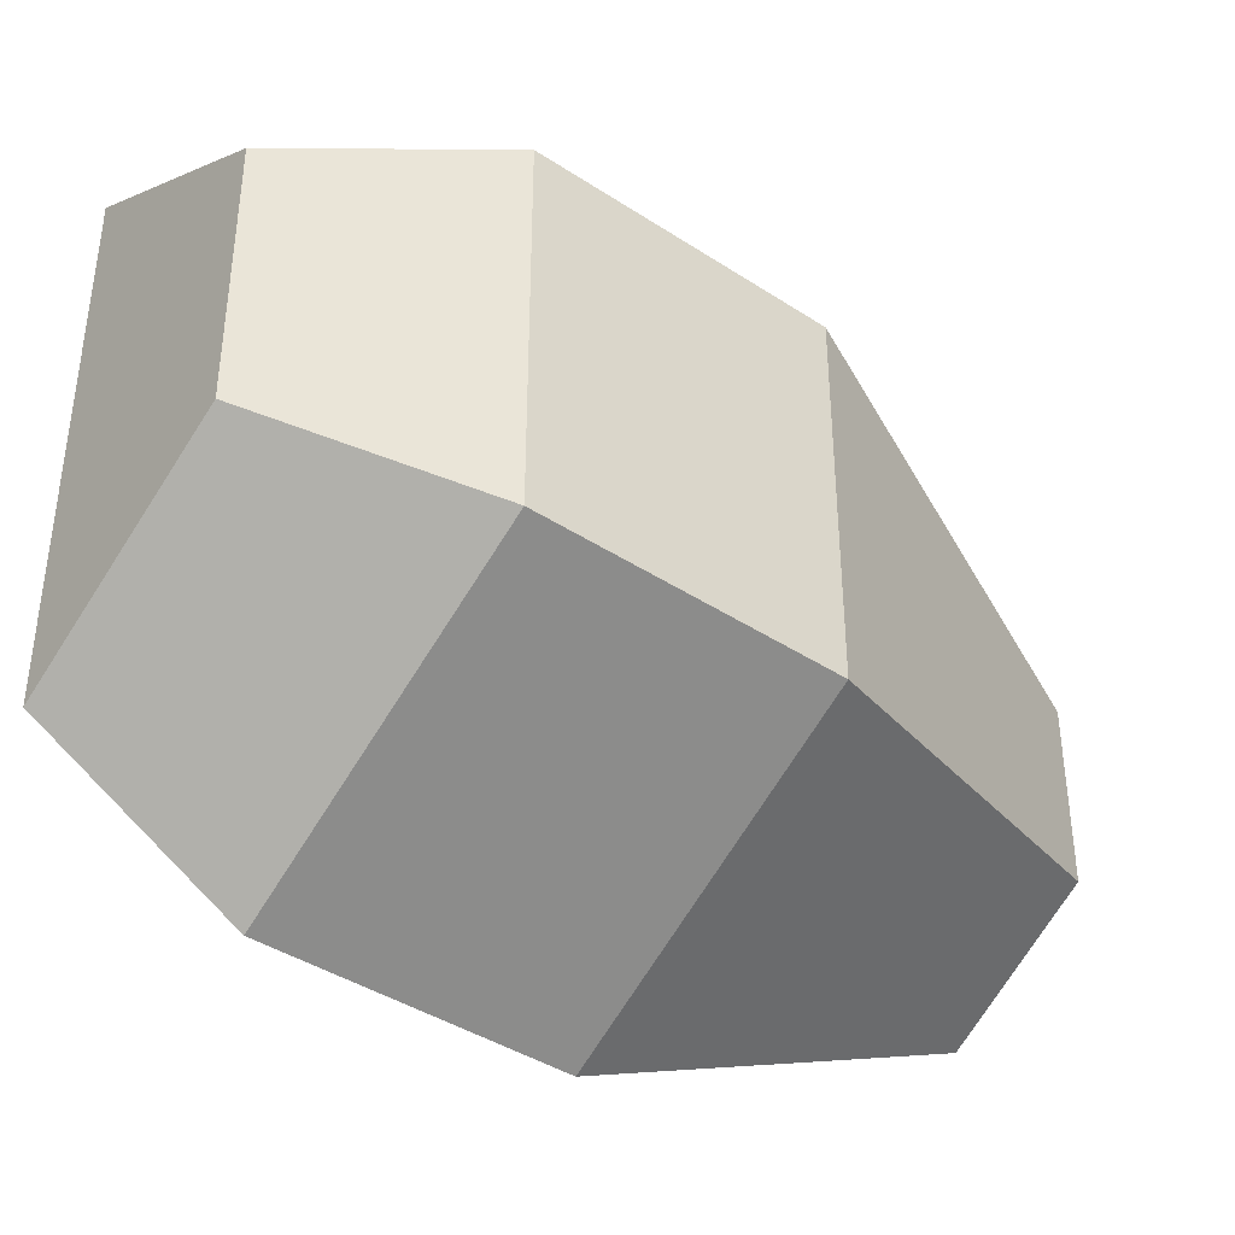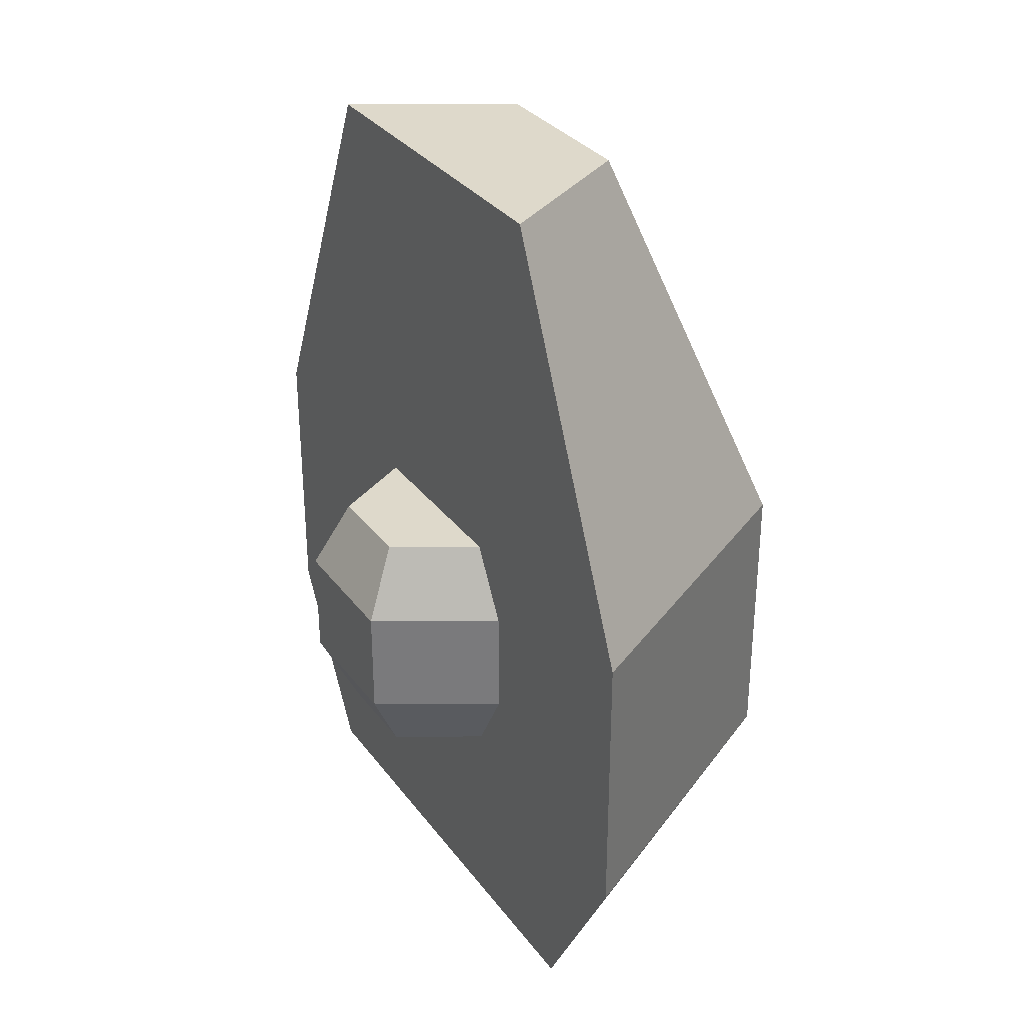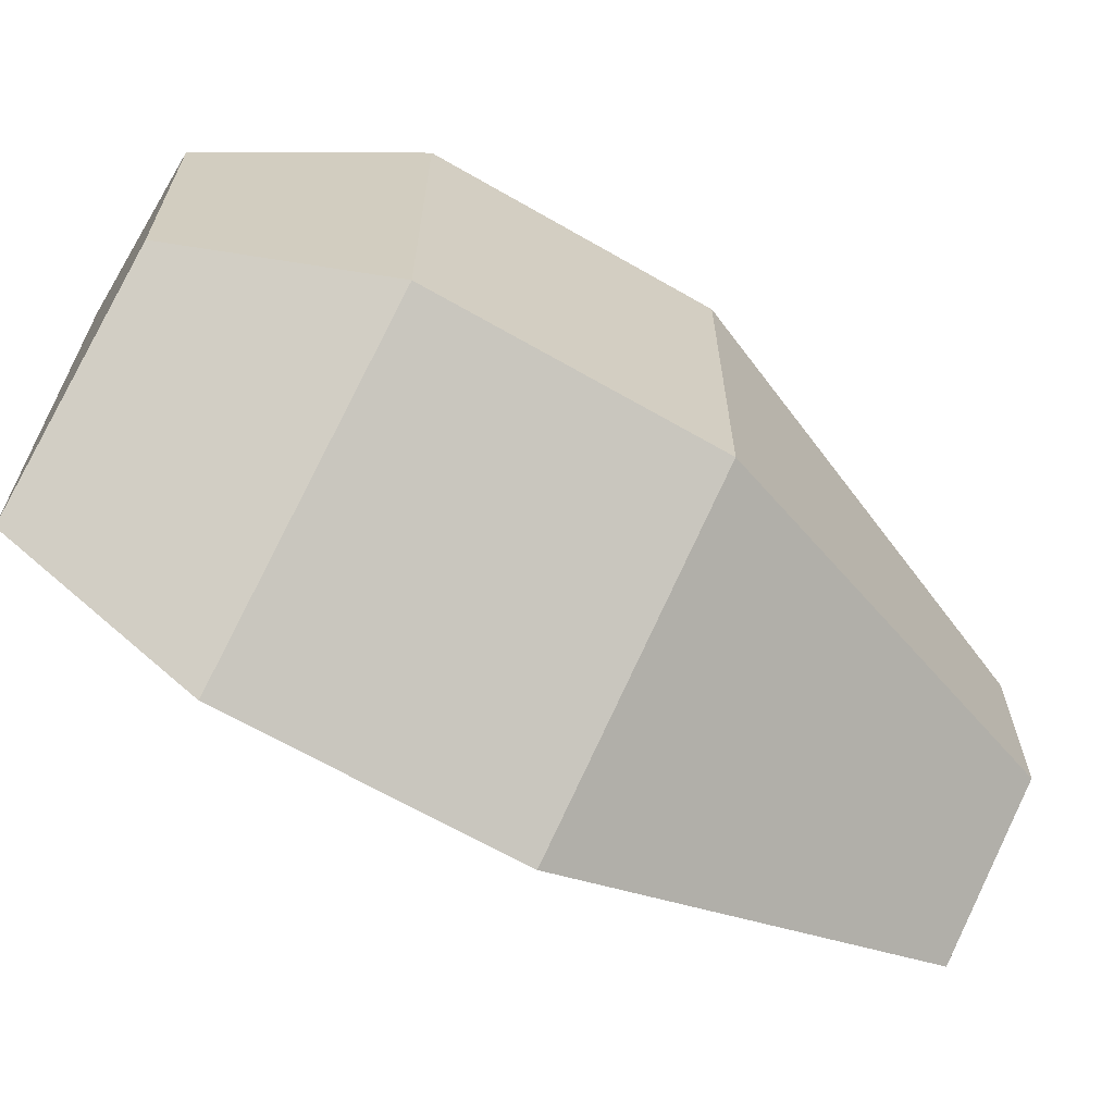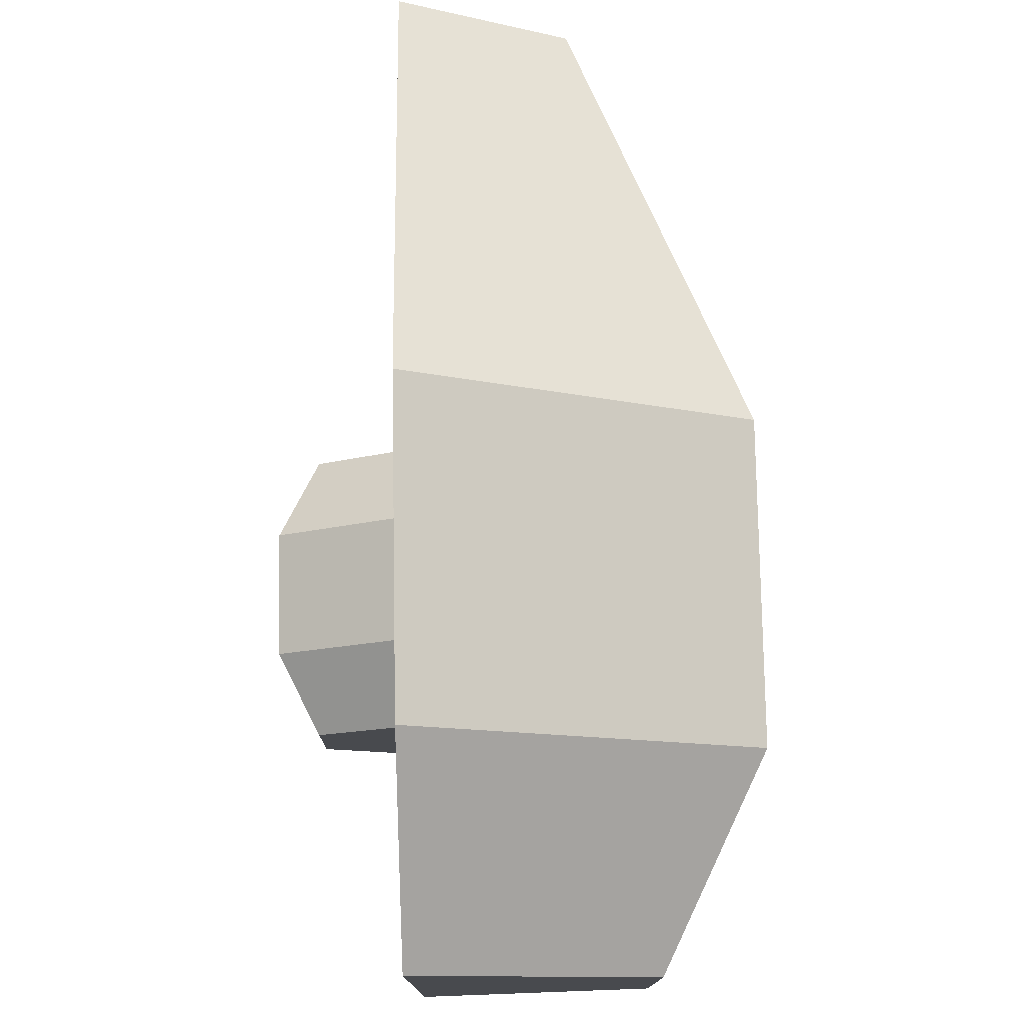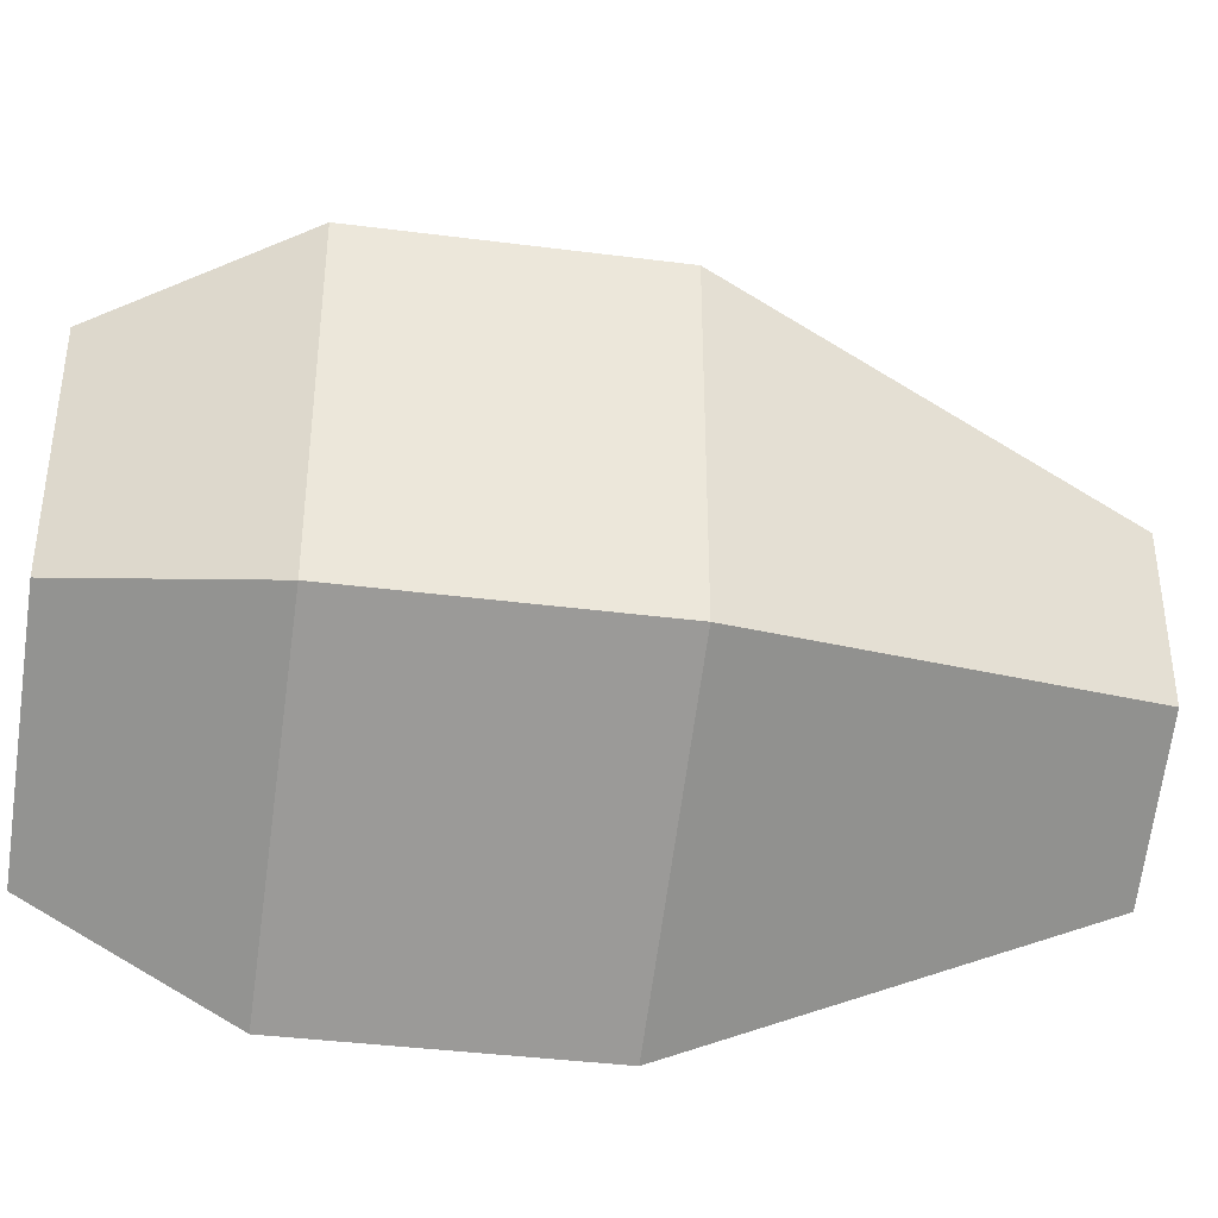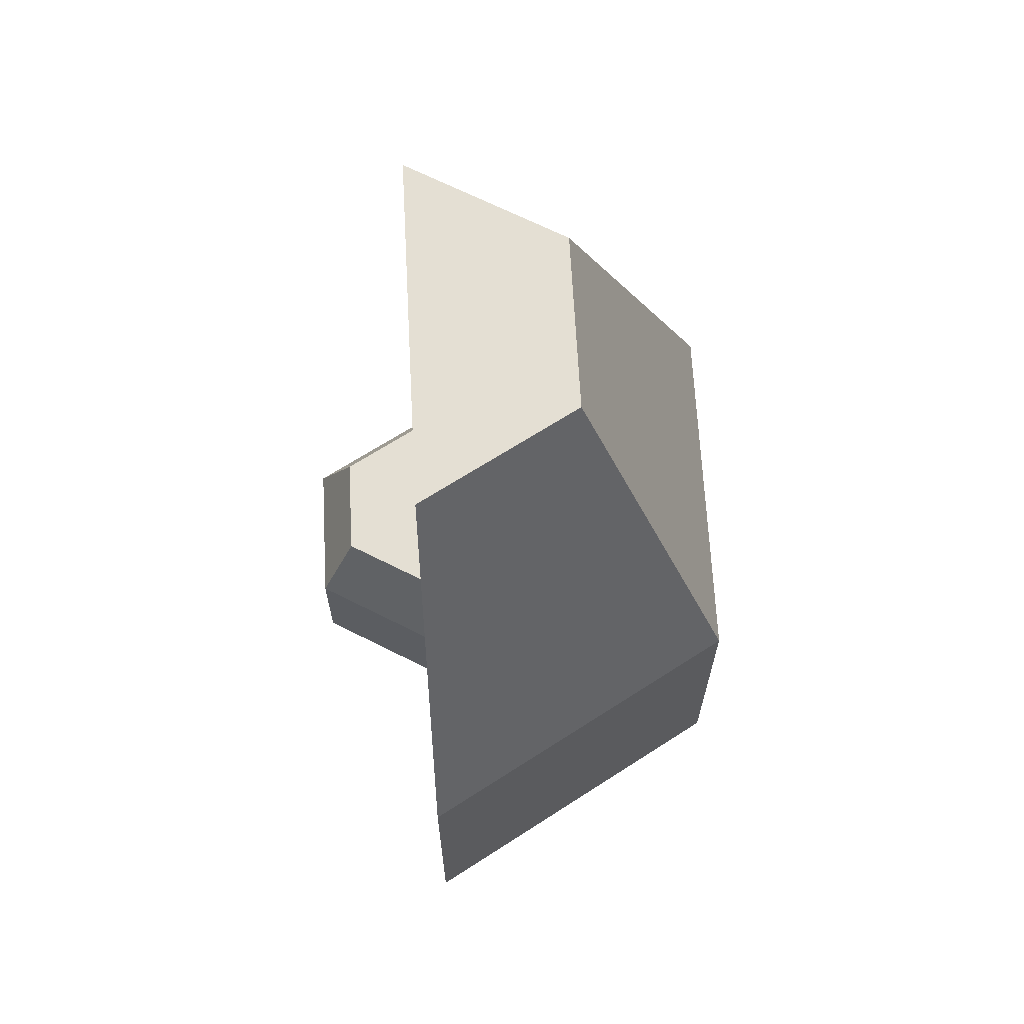
<metadata>
{"format":"obj","ext":"obj","renderer":"f3d","projection":"perspective","resolution":1024,"background":"white","views":[{"elev":-40.4,"azim":51.1,"up":"+Z"},{"elev":31.8,"azim":-30.3,"up":"+Y"},{"elev":-65.9,"azim":59.9,"up":"+Z"},{"elev":77.0,"azim":-1.0,"up":"+Z"},{"elev":-39.2,"azim":80.9,"up":"+Z"},{"elev":66.6,"azim":-3.0,"up":"+Y"}]}
</metadata>
<code>
o avocadoHalf
v 0.02854 0.09863 0.01648
v 0.0201 0.116 -0.0116
v 0.0201 0.05451 0.0116
v -0 0.09863 -0.03295
v 0 0.116 0.02321
v 0 0.09863 0.03295
v 0 0.1958 0.03172
v 0 0.05047 0.06882
v 0 0.1123 0.06882
v 0 0.0179 0.05058
v -0 0.1958 -0.03172
v -0 0.1123 -0.06882
v -0 0.0179 -0.05058
v -0 0.05047 -0.06882
v 0.05289 -0 0.03053
v 0.0751 0.0458 -0.04336
v 0.0751 0.0458 0.04336
v 0.05289 0 -0.03053
v 0.0751 0.1161 0.04336
v 0 0.0458 0.08672
v 0 0.1161 0.08672
v 0 -0 0.06107
v -0 0.0458 -0.08672
v -0 0 -0.06107
v 0.03755 0.2137 0.02168
v 0 0.2137 0.04336
v 0.0751 0.1161 -0.04336
v -0 0.2137 -0.04336
v -0 0.1161 -0.08672
v 0.03755 0.2137 -0.02168
v 0 0.07191 0.03295
v -0.0201 0.05451 0.0116
v 0 0.05451 0.02321
v -0.02854 0.07191 0.01648
v 0.02854 0.07191 -0.01648
v 0.02854 0.07191 0.01648
v 0.0201 0.05451 -0.0116
v -0 0.07191 -0.03295
v -0 0.05451 -0.02321
v -0.0201 0.05451 -0.0116
v -0.02854 0.07191 -0.01648
v -0.02854 0.09863 -0.01648
v -0.02854 0.09863 0.01648
v 0.02854 0.09863 -0.01648
v -0.0201 0.116 0.0116
v -0 0.116 -0.02321
v -0.0201 0.116 -0.0116
v 0.0201 0.116 0.0116
f 48 1 44
f 44 2 48
f 31 3 33
f 3 31 36
f 2 44 4
f 4 46 2
f 5 6 1
f 1 48 5
f 3 39 33
f 39 3 37
f 6 31 36
f 36 1 6
f 44 35 38
f 38 4 44
f 35 3 36
f 3 35 37
f 35 39 37
f 39 35 38
f 44 1 36
f 36 35 44
f 7 8 9
f 8 7 10
f 10 7 6
f 6 7 5
f 5 7 11
f 5 11 46
f 46 11 4
f 4 11 12
f 4 12 38
f 38 12 13
f 13 12 14
f 10 33 13
f 33 10 31
f 31 10 6
f 13 33 39
f 13 39 38
f 2 46 5
f 5 48 2
f 15 16 17
f 16 15 18
f 19 20 17
f 20 19 21
f 17 22 15
f 22 17 20
f 23 18 24
f 18 23 16
f 25 21 19
f 21 25 26
f 16 19 17
f 19 16 27
f 28 27 29
f 27 28 30
f 25 28 26
f 28 25 30
f 29 16 23
f 16 29 27
f 18 22 24
f 22 18 15
f 27 25 19
f 25 27 30
f 26 20 21
f 20 26 9
f 9 26 7
f 7 26 28
f 7 28 11
f 11 28 12
f 12 28 29
f 12 29 14
f 8 20 9
f 20 8 22
f 22 8 10
f 22 10 24
f 24 10 13
f 24 13 14
f 24 14 23
f 23 14 29
f 31 32 33
f 32 31 34
f 38 39 37
f 37 35 38
f 39 32 40
f 32 39 33
f 33 37 39
f 33 3 37
f 41 39 40
f 39 41 38
f 41 32 34
f 32 41 40
f 36 3 33
f 33 31 36
f 1 31 36
f 31 1 6
f 42 34 43
f 34 42 41
f 42 38 41
f 38 42 4
f 35 1 36
f 1 35 44
f 4 35 38
f 35 4 44
f 6 34 31
f 34 6 43
f 45 46 47
f 46 45 5
f 46 5 48
f 46 48 2
f 47 4 42
f 4 47 46
f 48 6 1
f 6 48 5
f 45 42 43
f 42 45 47
f 46 44 4
f 44 46 2
f 5 43 6
f 43 5 45

</code>
